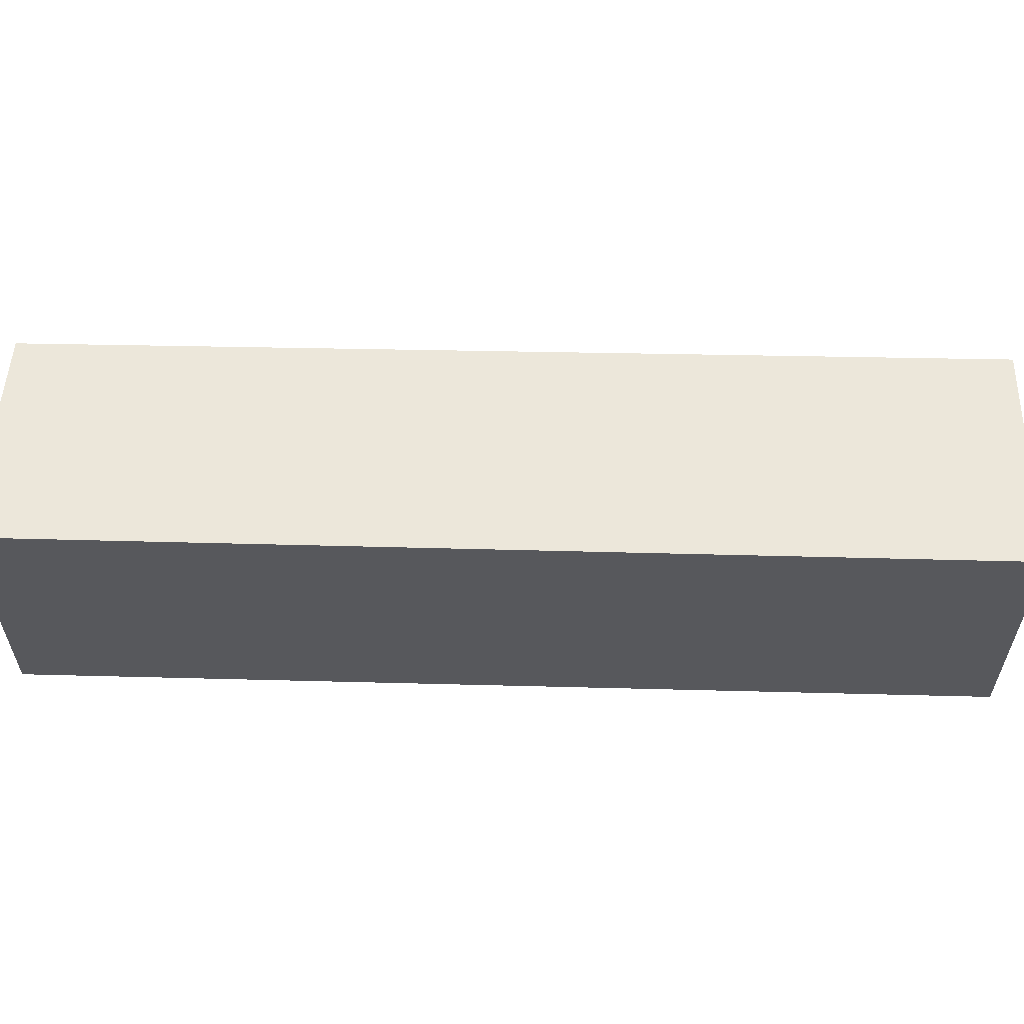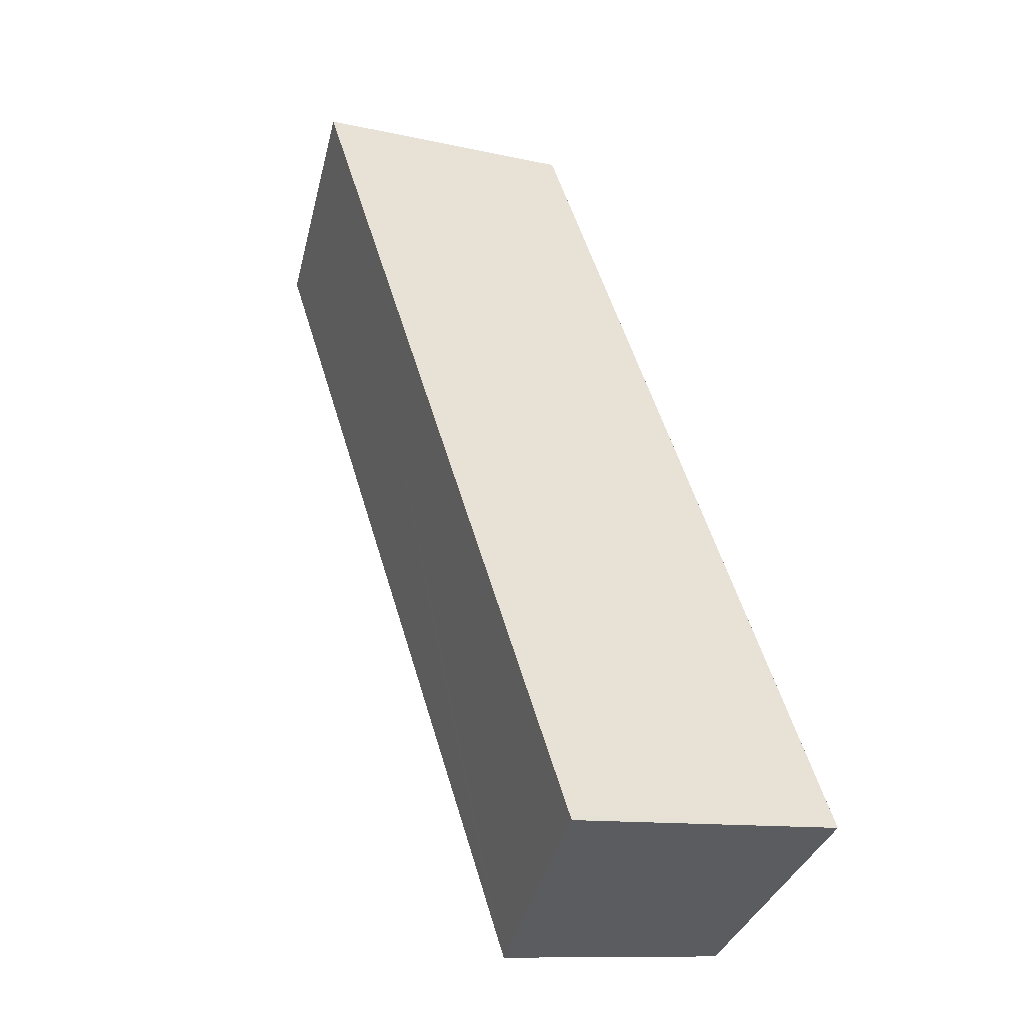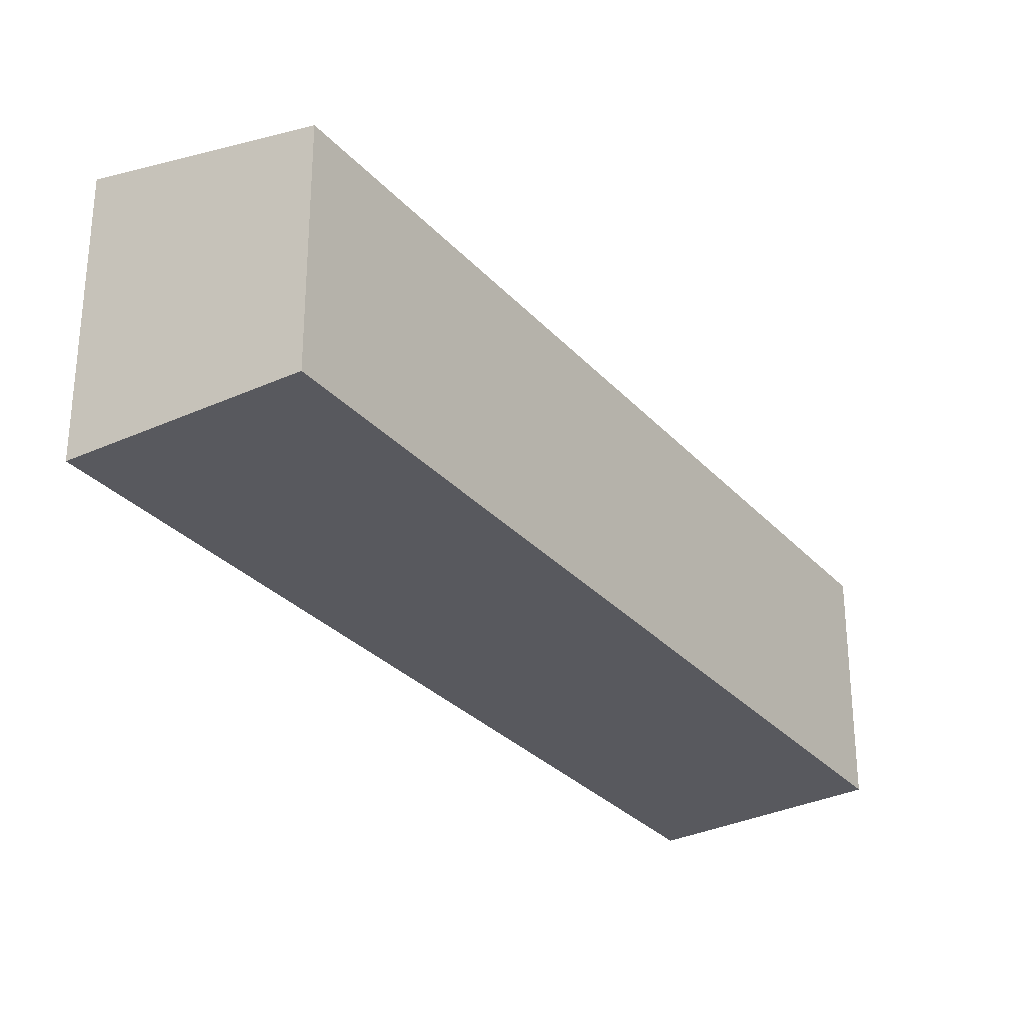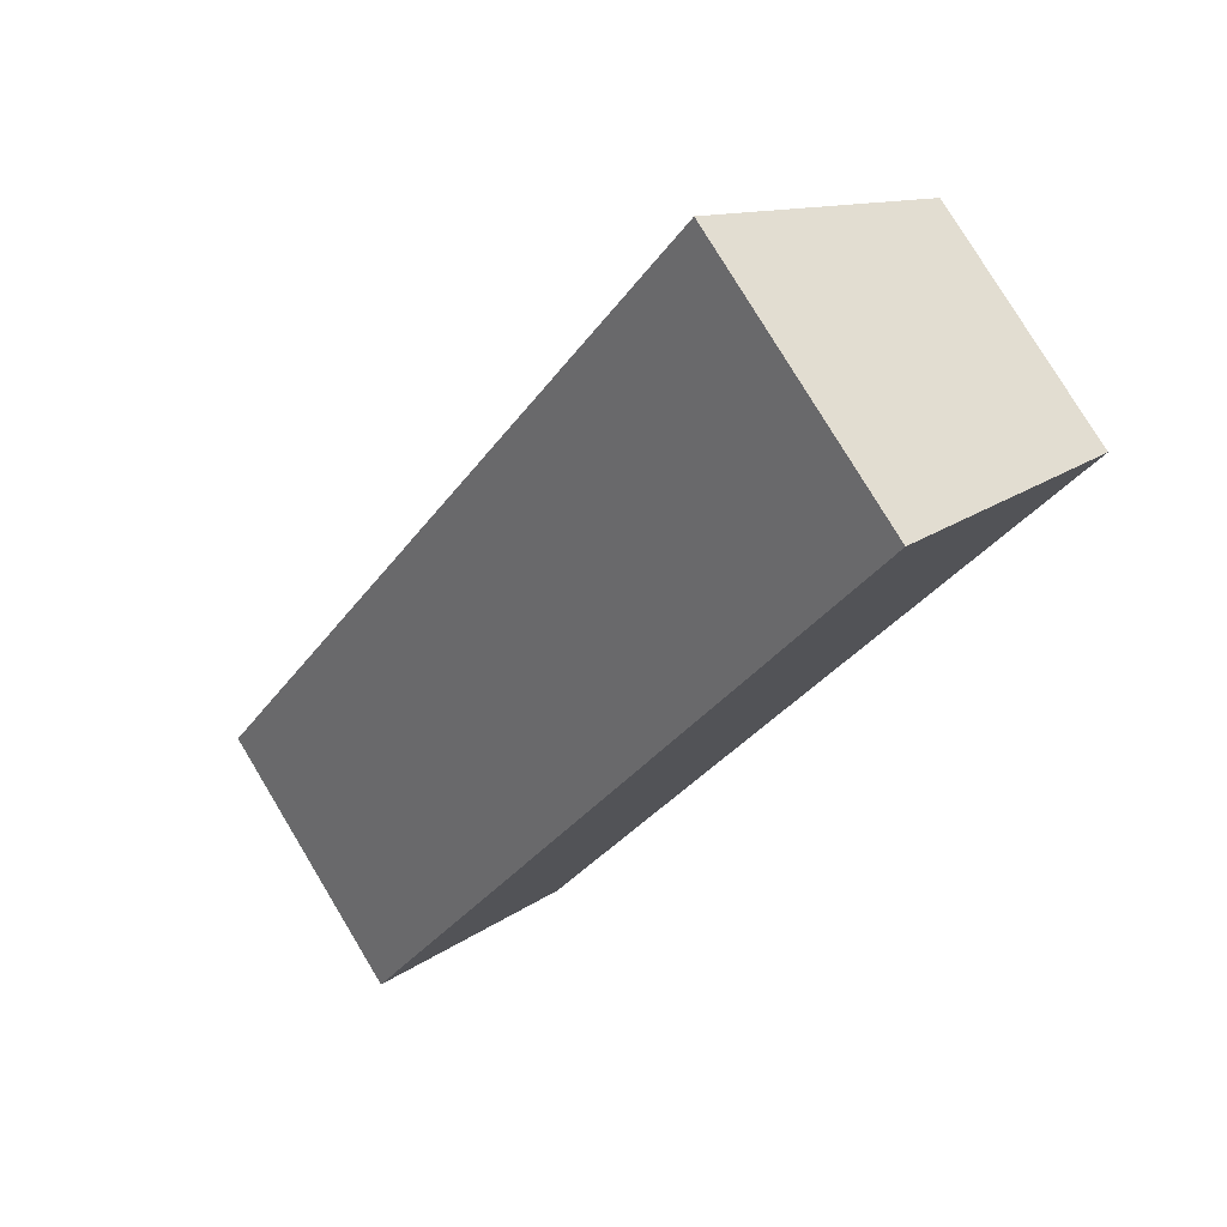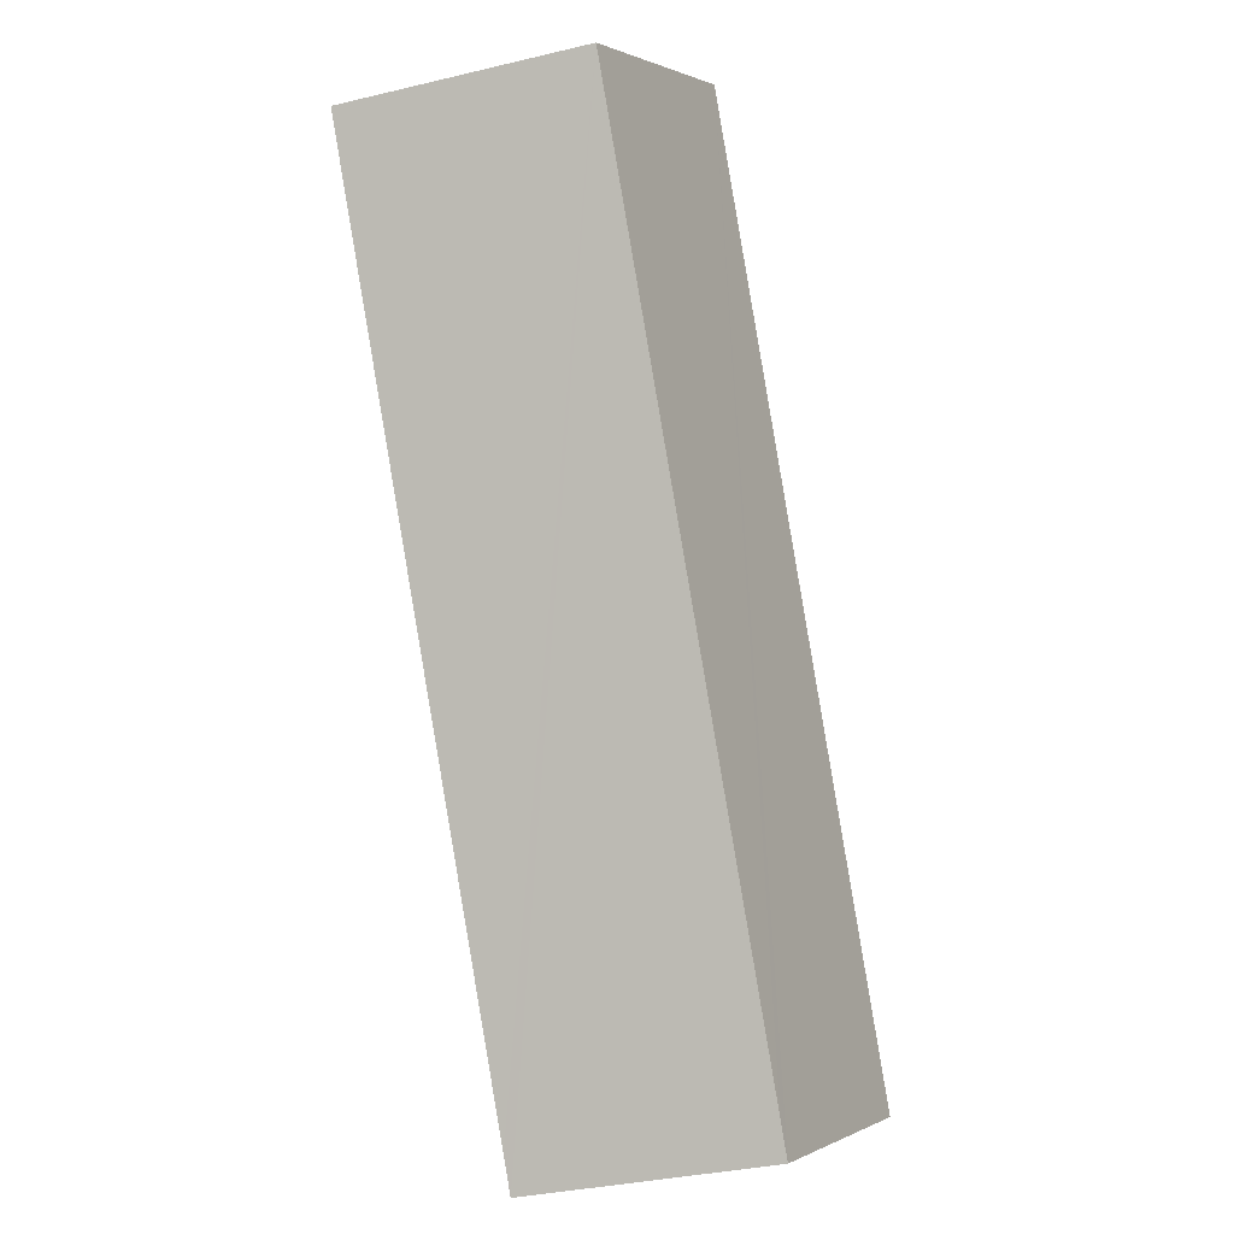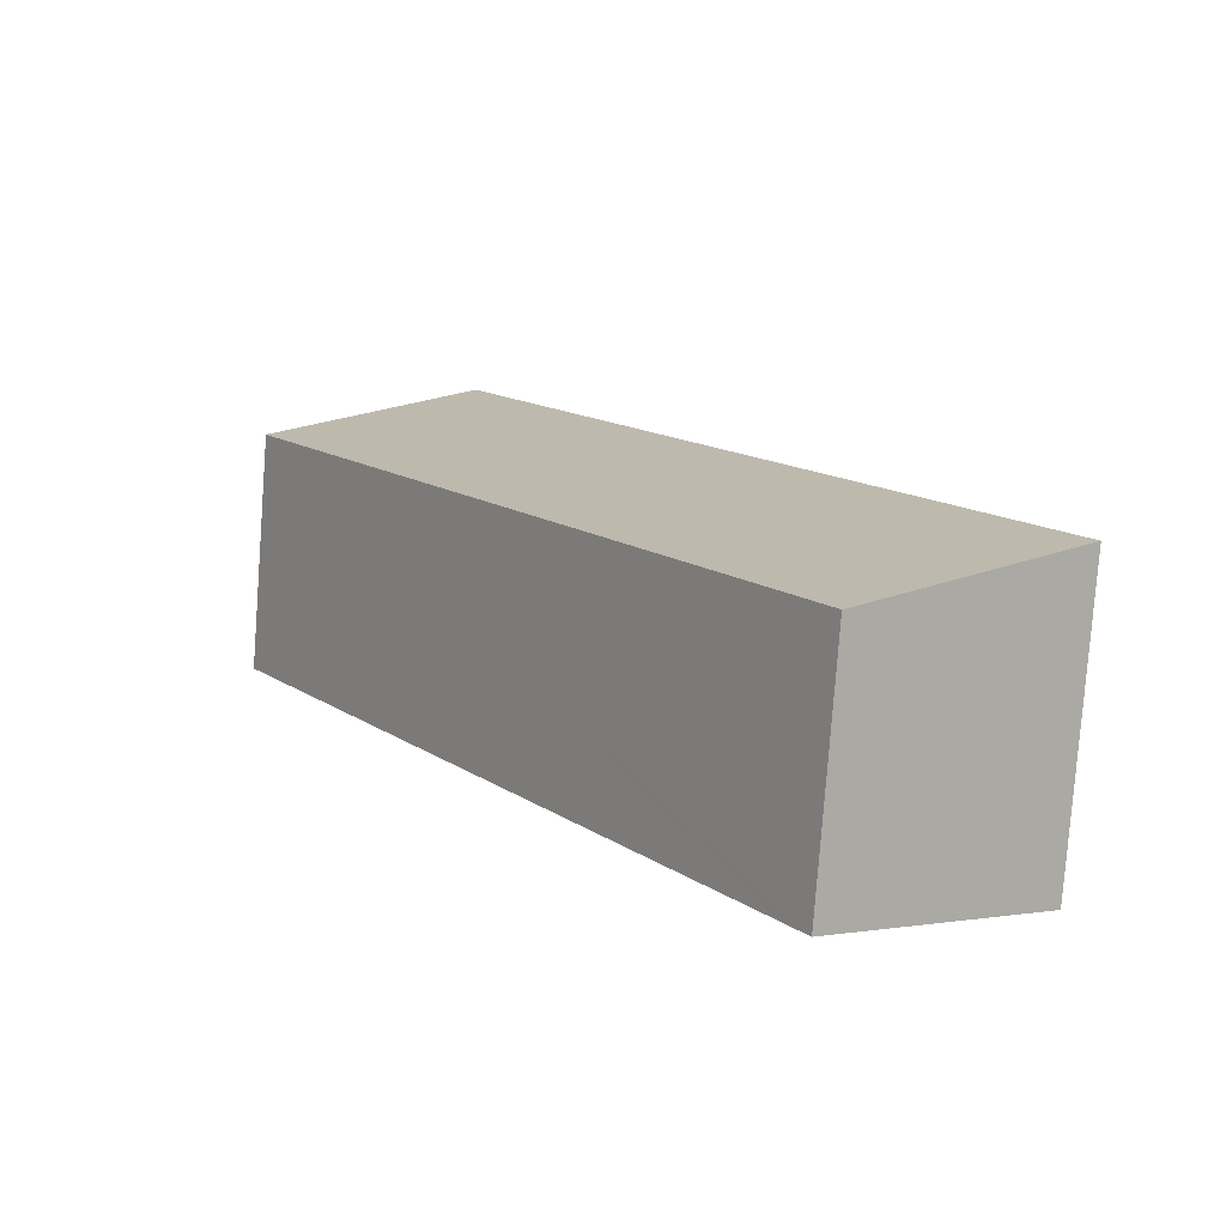
<metadata>
{"format":"obj","ext":"obj","renderer":"f3d","projection":"perspective","resolution":1024,"background":"white","views":[{"elev":61.4,"azim":-56.1,"up":"+Y"},{"elev":-10.9,"azim":-119.7,"up":"+Z"},{"elev":-30.4,"azim":66.5,"up":"+Y"},{"elev":78.8,"azim":-31.1,"up":"+Z"},{"elev":-34.3,"azim":107.8,"up":"+Z"},{"elev":-79.8,"azim":175.7,"up":"+Z"}]}
</metadata>
<code>
v  2.831 3.088 -1.115
v  6.548 3.684 10.31
v  9.119 3.07 8.622
v  2.574 3.088 -1.514
v  1.212 3.403 -0.713
v  0.037 3.684 0.057
v  0 3.684 2.256e-16
v  2.574 9.271e-17 -1.514
v  0 0 0
v  1.212 4.366e-17 -0.713
v  6.548 -6.311e-16 10.31
v  0.037 -3.49e-18 0.057
v  9.119 -5.279e-16 8.622
v  2.831 6.827e-17 -1.115
g defaultobject
f 1 2 3
f 2 1 4
f 2 4 5
f 2 5 6
f 6 5 7
f 8 5 4
f 5 8 7
f 7 8 9
f 9 8 10
f 9 6 7
f 6 9 2
f 2 9 11
f 11 9 12
f 11 3 2
f 3 11 13
f 1 8 4
f 8 1 3
f 8 3 14
f 14 3 13
f 10 12 9
f 12 10 11
f 11 10 8
f 11 8 14
f 11 14 13

</code>
